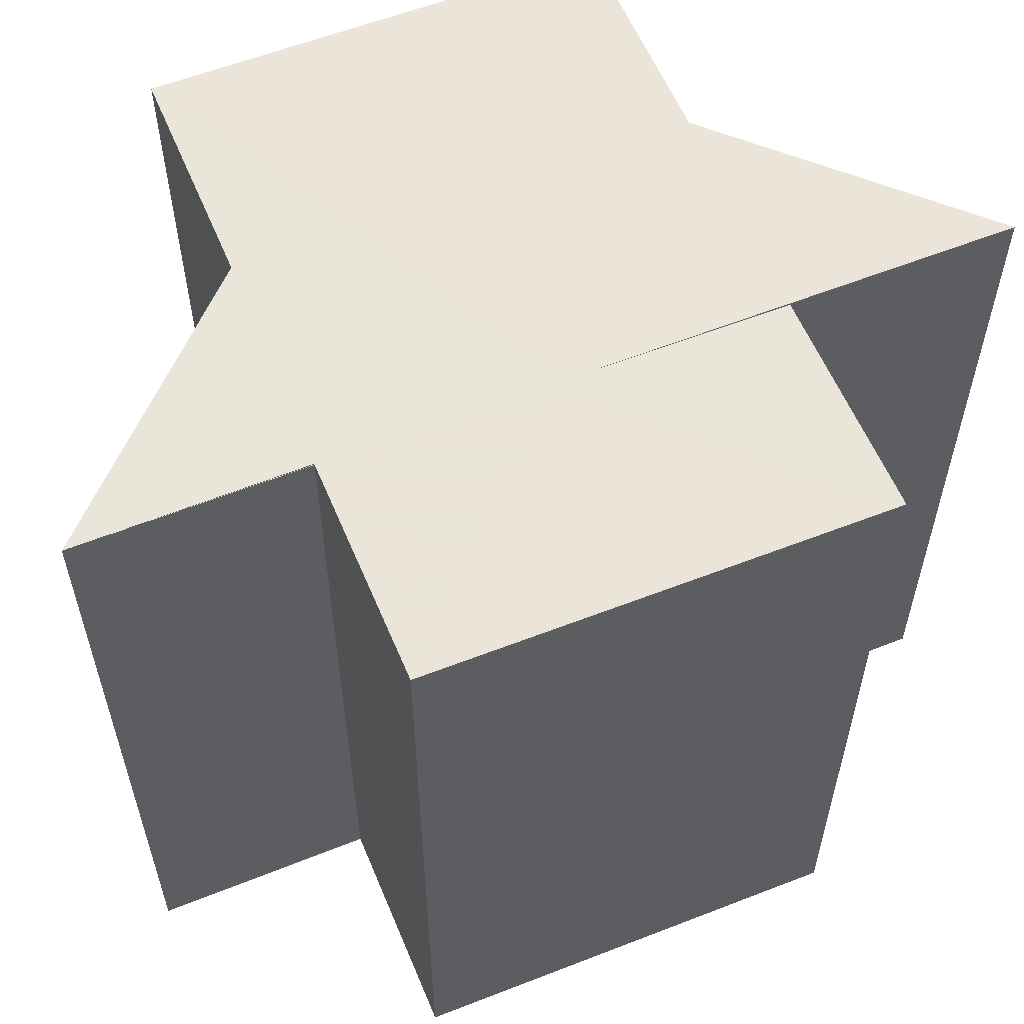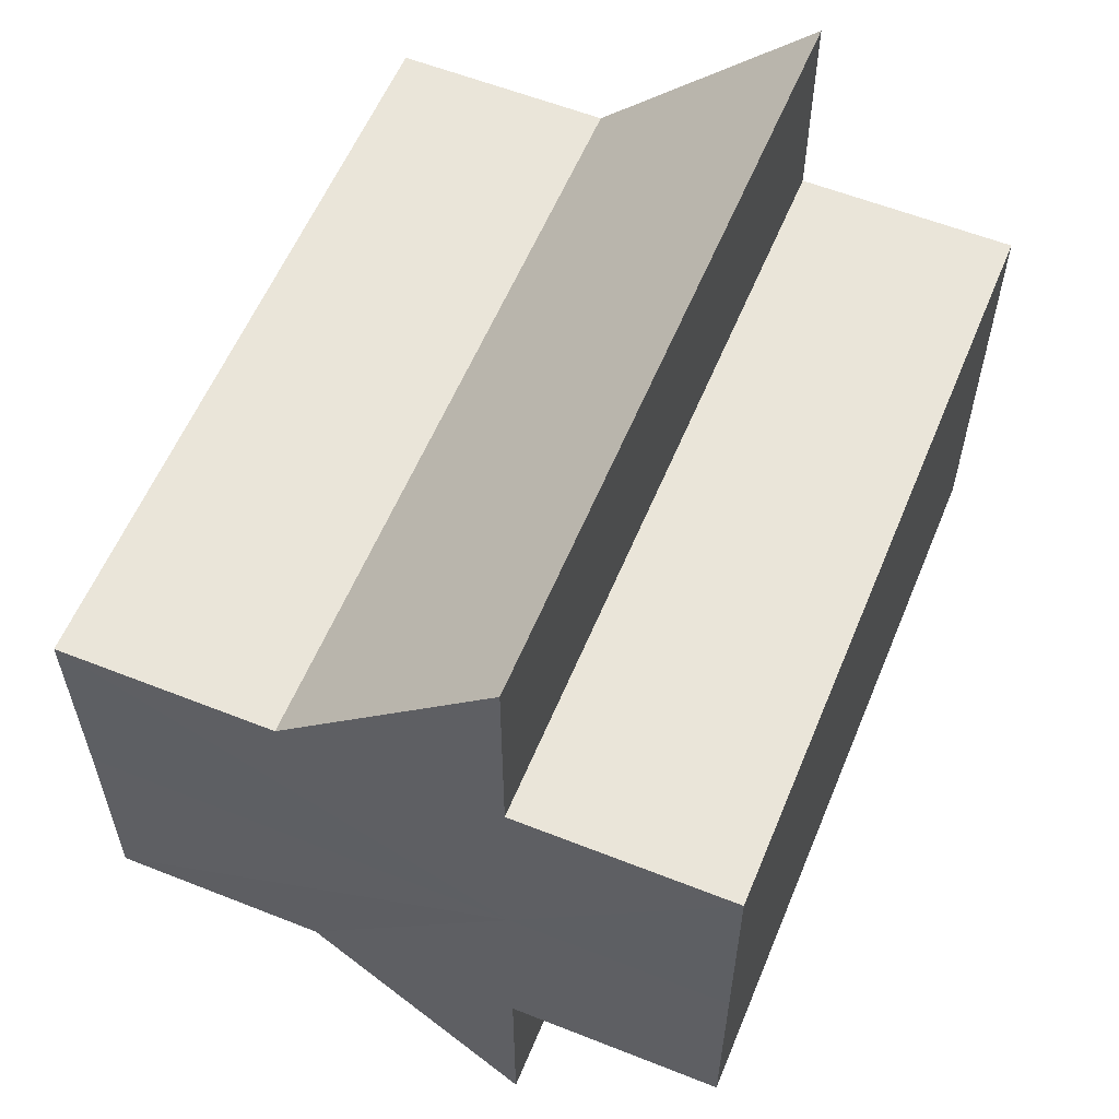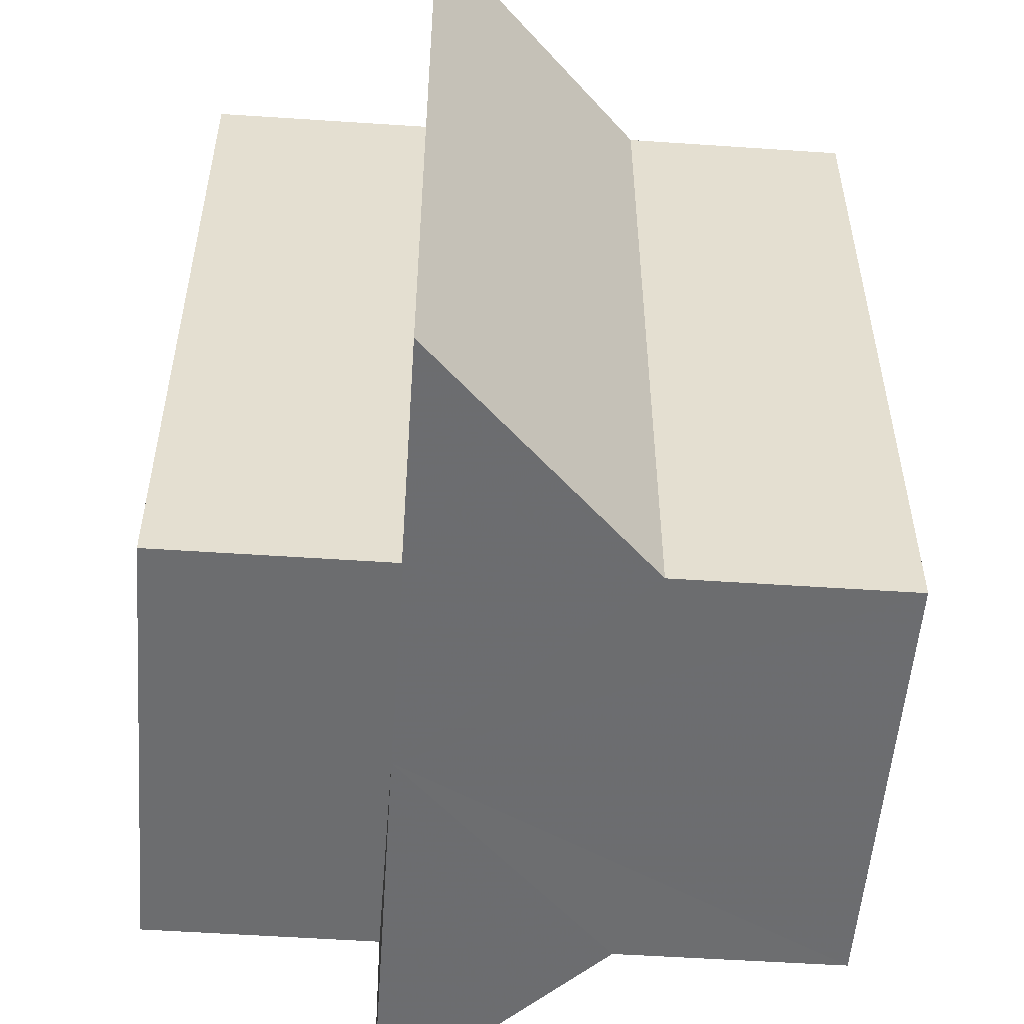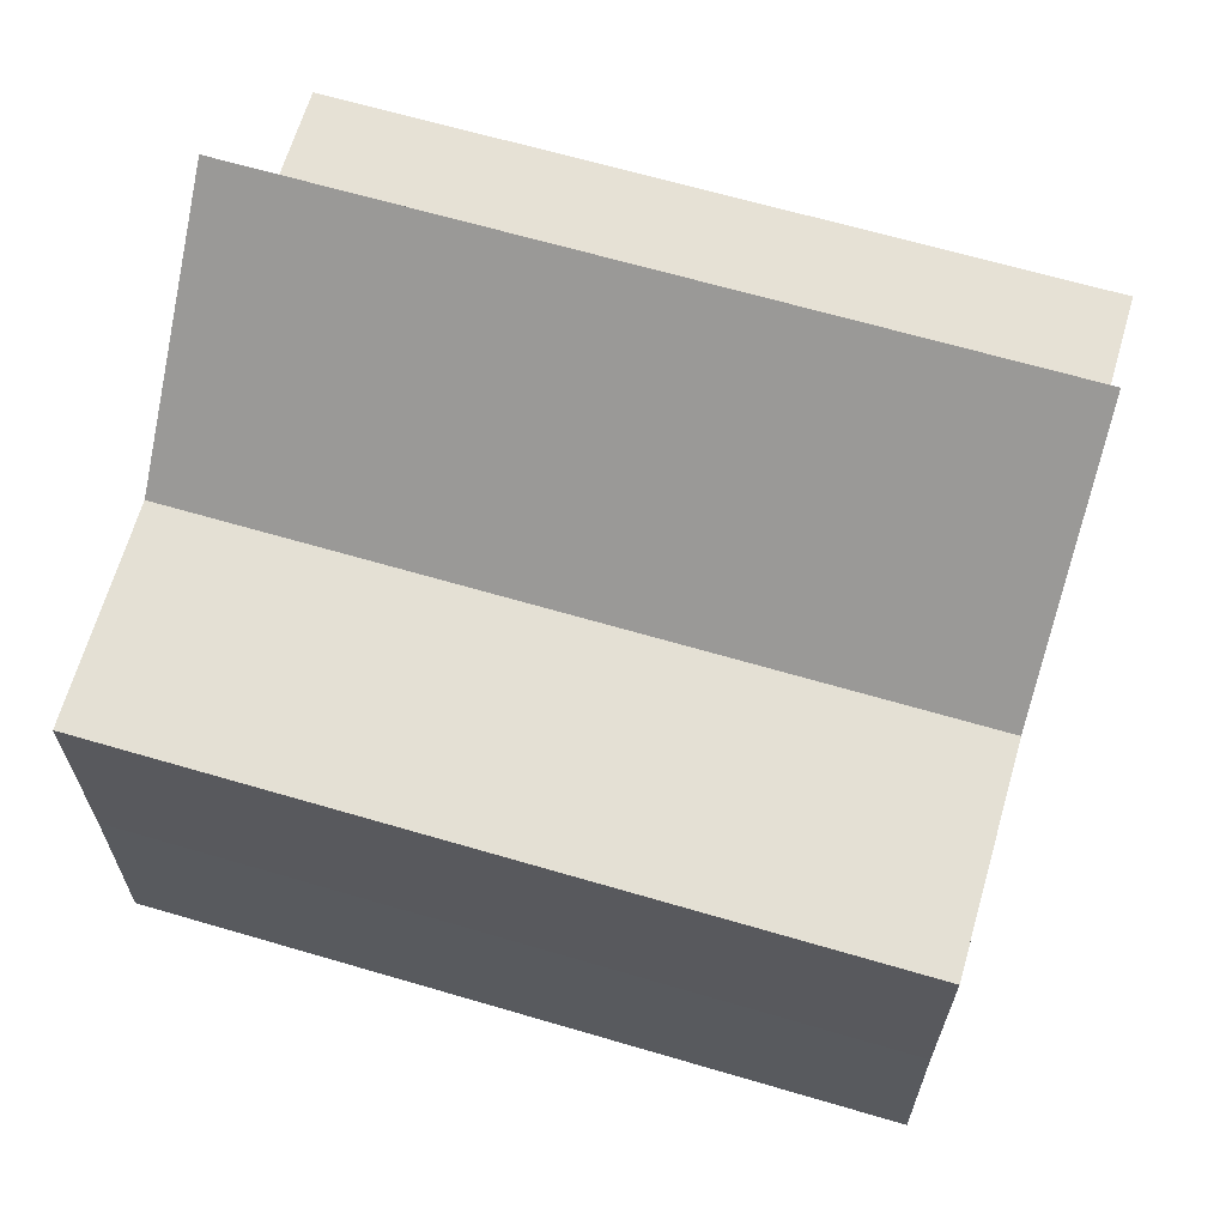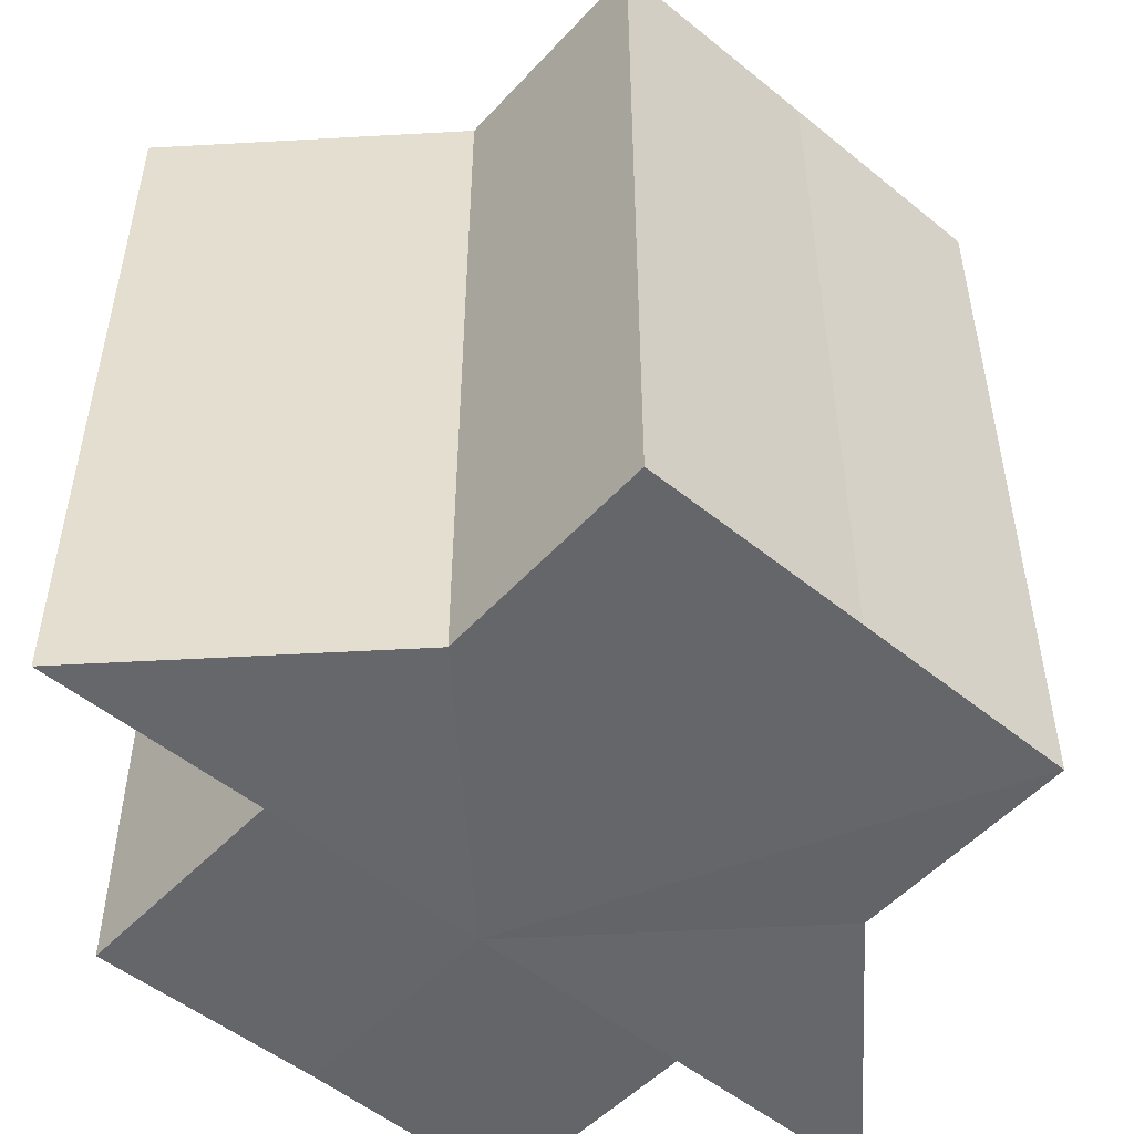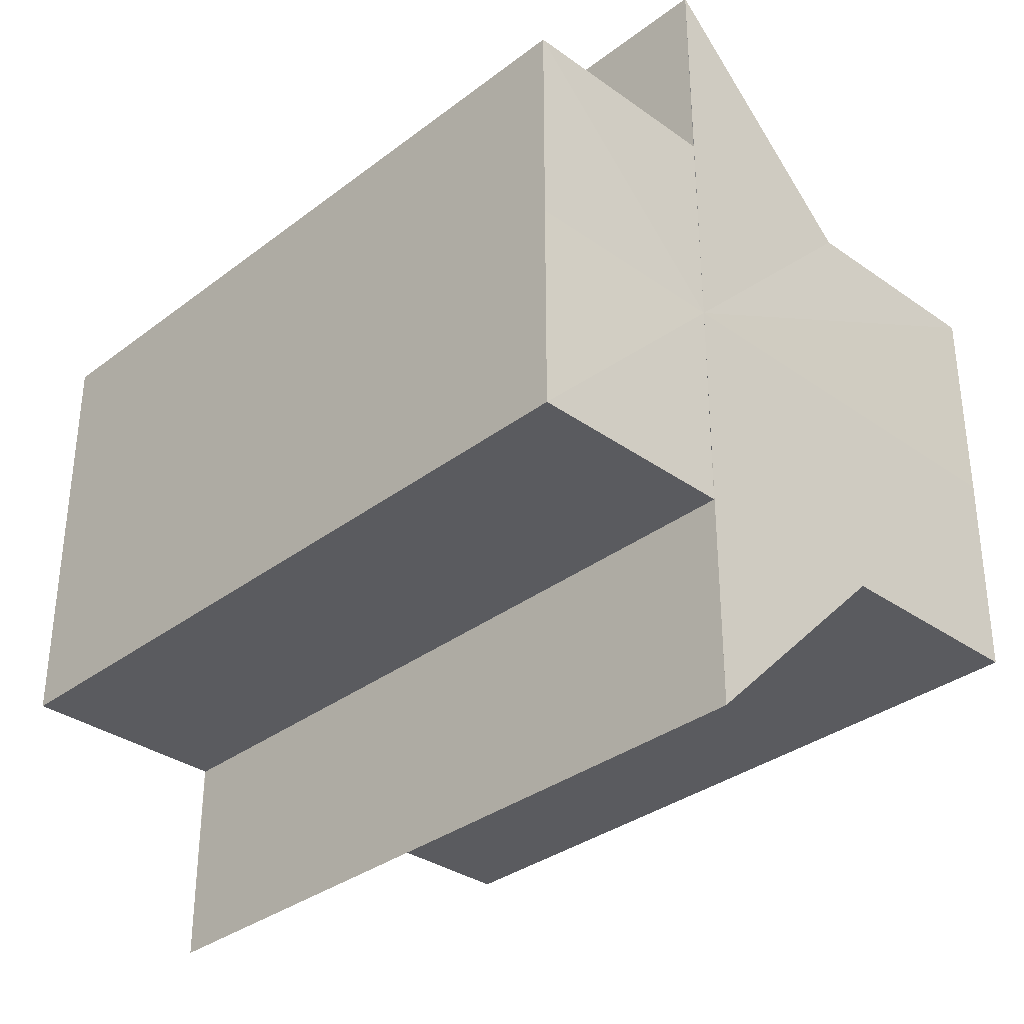
<metadata>
{"format":"obj","ext":"obj","renderer":"f3d","projection":"perspective","resolution":1024,"background":"white","views":[{"elev":58.9,"azim":-112.2,"up":"+Z"},{"elev":58.2,"azim":-157.6,"up":"+Y"},{"elev":-54.0,"azim":-4.0,"up":"+Z"},{"elev":65.5,"azim":106.5,"up":"+Y"},{"elev":-51.7,"azim":48.6,"up":"+Z"},{"elev":-33.6,"azim":-44.1,"up":"+Y"}]}
</metadata>
<code>
o 1883
v 2160 1876 12.17
v 2160 1876 12.17
v 2160 1876 12.2
v 2160 1876 12.17
v 2160 1876 12.2
v 2160 1876 12.17
v 2160 1876 12.2
v 2160 1876 12.17
v 2160 1876 12.2
v 2160 1876 12.17
v 2160 1876 12.17
v 2160 1876 12.17
v 2160 1876 12.17
v 2160 1876 12.2
v 2160 1876 12.2
v 2160 1876 12.2
v 2160 1876 12.17
v 2160 1876 12.17
v 2160 1876 12.17
v 2160 1876 12.17
v 2160 1876 12.2
v 2160 1876 12.17
v 2160 1876 12.2
v 2160 1876 12.2
v 2160 1876 12.17
v 2160 1876 12.2
v 2160 1876 12.17
v 2160 1876 12.17
v 2160 1876 12.17
v 2160 1876 12.17
v 2160 1876 12.17
v 2160 1876 12.2
v 2160 1876 12.2
v 2160 1876 12.2
v 2160 1876 12.2
v 2160 1876 12.2
v 2160 1876 12.2
v 2160 1876 12.2
v 2160 1876 12.2
v 2160 1876 12.2
v 2160 1876 12.2
v 2160 1876 12.2
v 2160 1876 12.2
v 2160 1876 12.2
v 2160 1876 12.2
v 2160 1876 12.2
v 2160 1876 12.2
v 2160 1876 12.17
v 2160 1876 12.17
v 2160 1876 12.17
v 2160 1876 12.17
v 2160 1876 12.17
v 2160 1876 12.2
v 2160 1876 12.2
v 2160 1876 12.17
v 2160 1876 12.17
v 2160 1876 12.2
v 2160 1876 12.2
v 2160 1876 12.2
v 2160 1876 12.2
v 2160 1876 12.17
v 2160 1876 12.17
v 2160 1876 12.2
v 2160 1876 12.17
v 2160 1876 12.17
v 2160 1876 12.17
v 2160 1876 12.17
v 2160 1876 12.2
v 2160 1876 12.17
v 2160 1876 12.17
v 2160 1876 12.2
v 2160 1876 12.17
v 2160 1876 12.17
v 2160 1876 12.2
f 1 2 3
f 4 1 5
f 5 6 7
f 7 8 9
f 10 8 11
f 10 12 8
f 10 13 12
f 14 13 15
f 16 17 14
f 18 19 16
f 19 20 21
f 10 11 22
f 23 22 24
f 10 22 25
f 26 27 23
f 10 25 28
f 29 30 26
f 30 31 32
f 33 28 34
f 35 34 36
f 35 36 37
f 35 37 38
f 35 38 39
f 35 39 40
f 35 40 41
f 35 42 43
f 35 44 42
f 35 45 44
f 35 46 45
f 47 48 46
f 10 49 48
f 10 50 49
f 10 51 50
f 10 52 51
f 53 49 54
f 55 56 53
f 57 51 58
f 59 52 60
f 61 62 59
f 63 64 57
f 65 66 63
f 66 67 68
f 69 70 71
f 72 73 74

</code>
